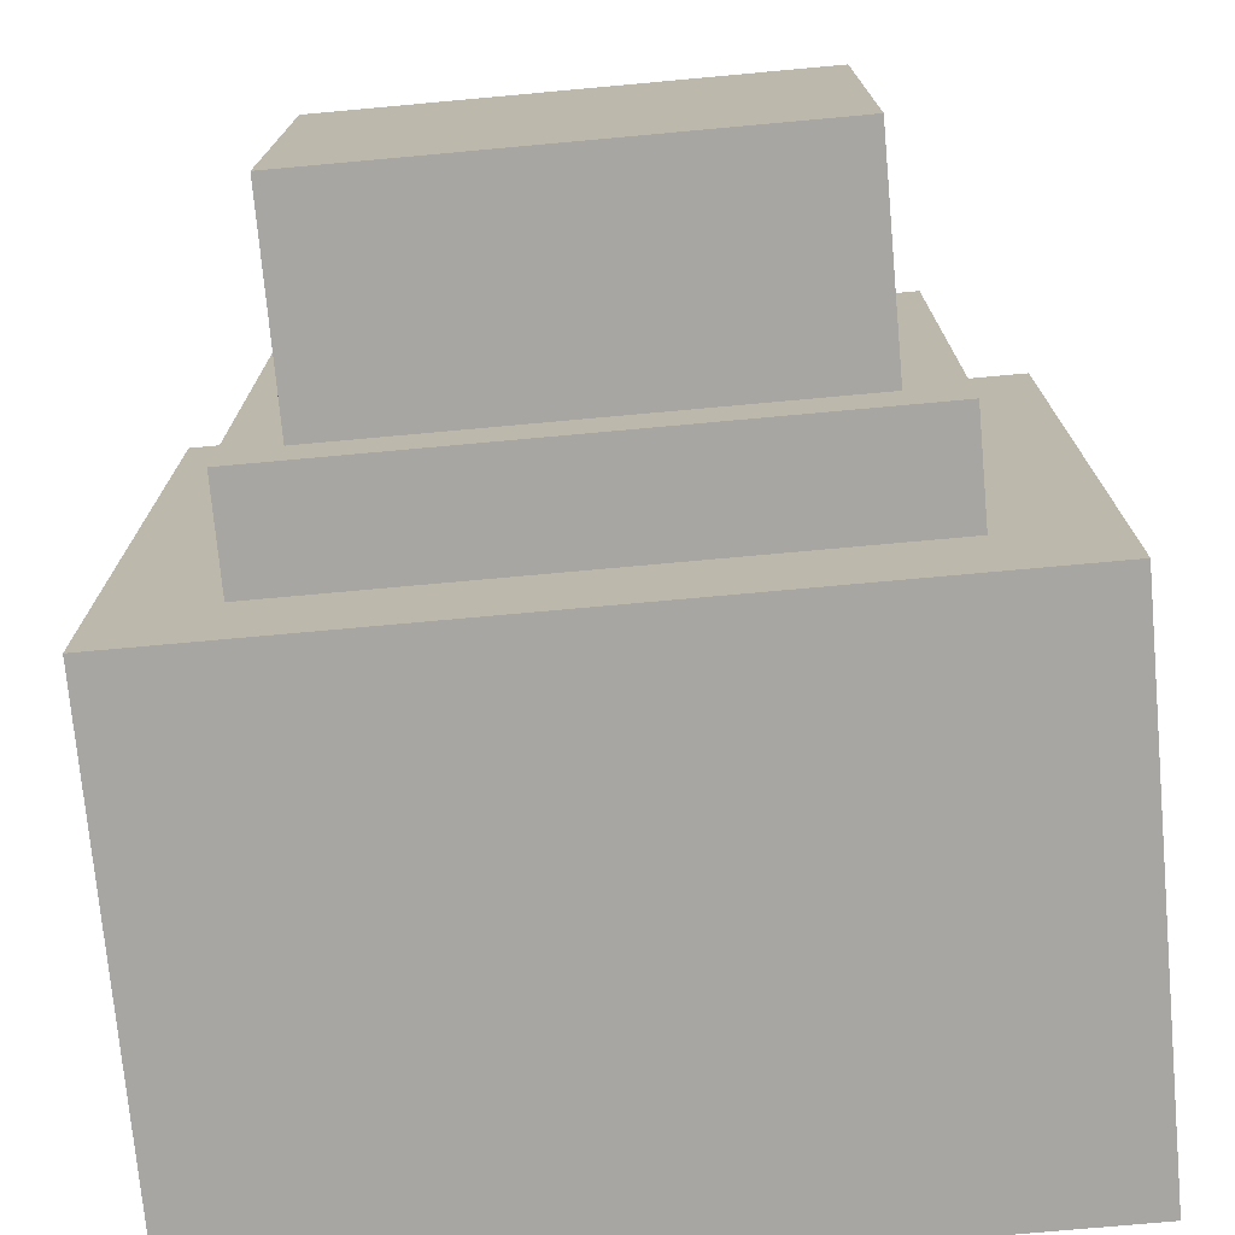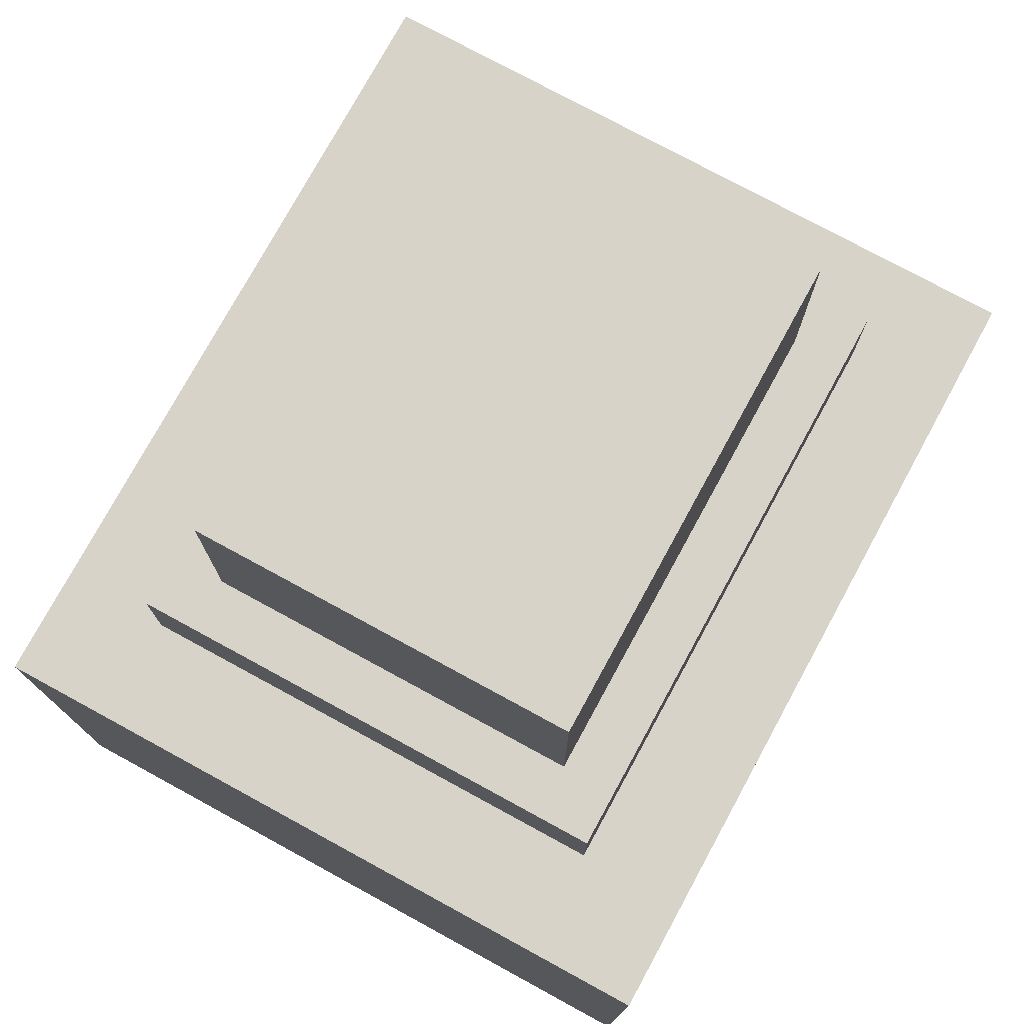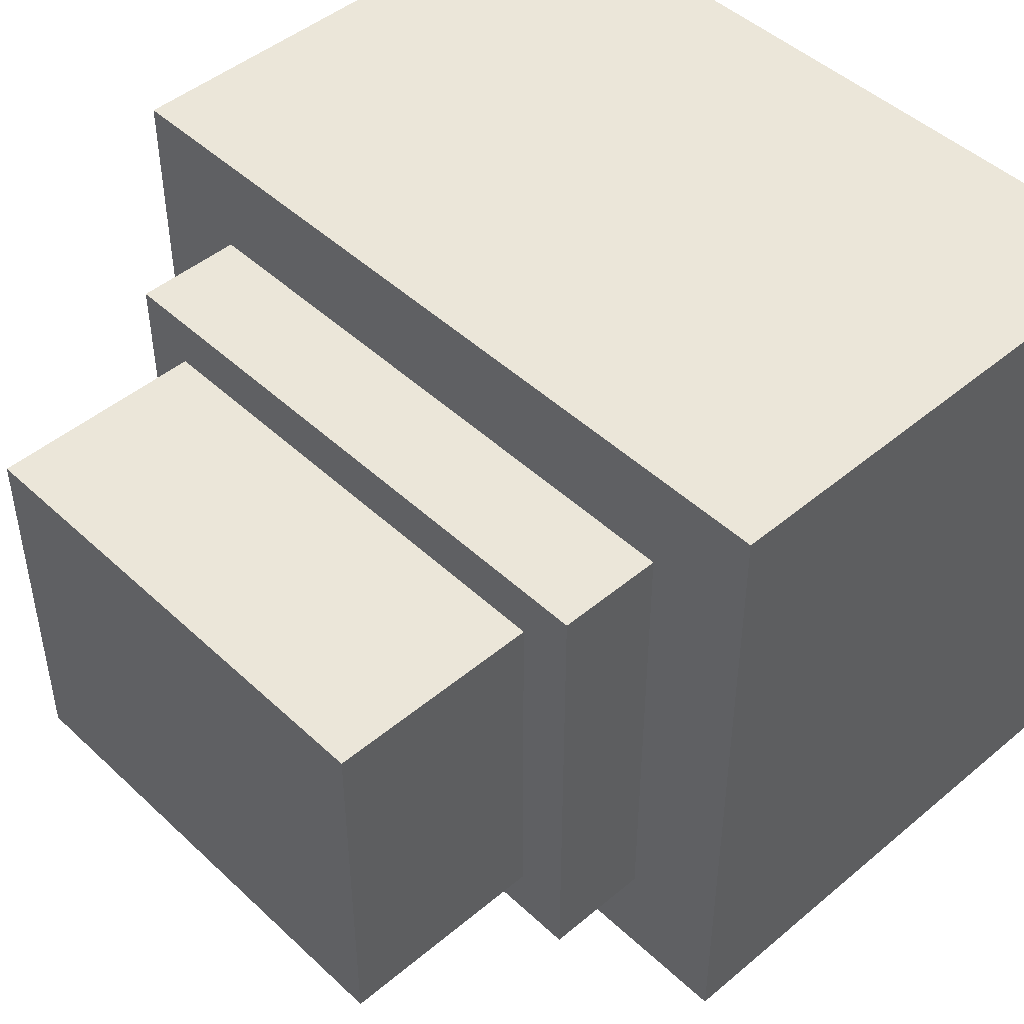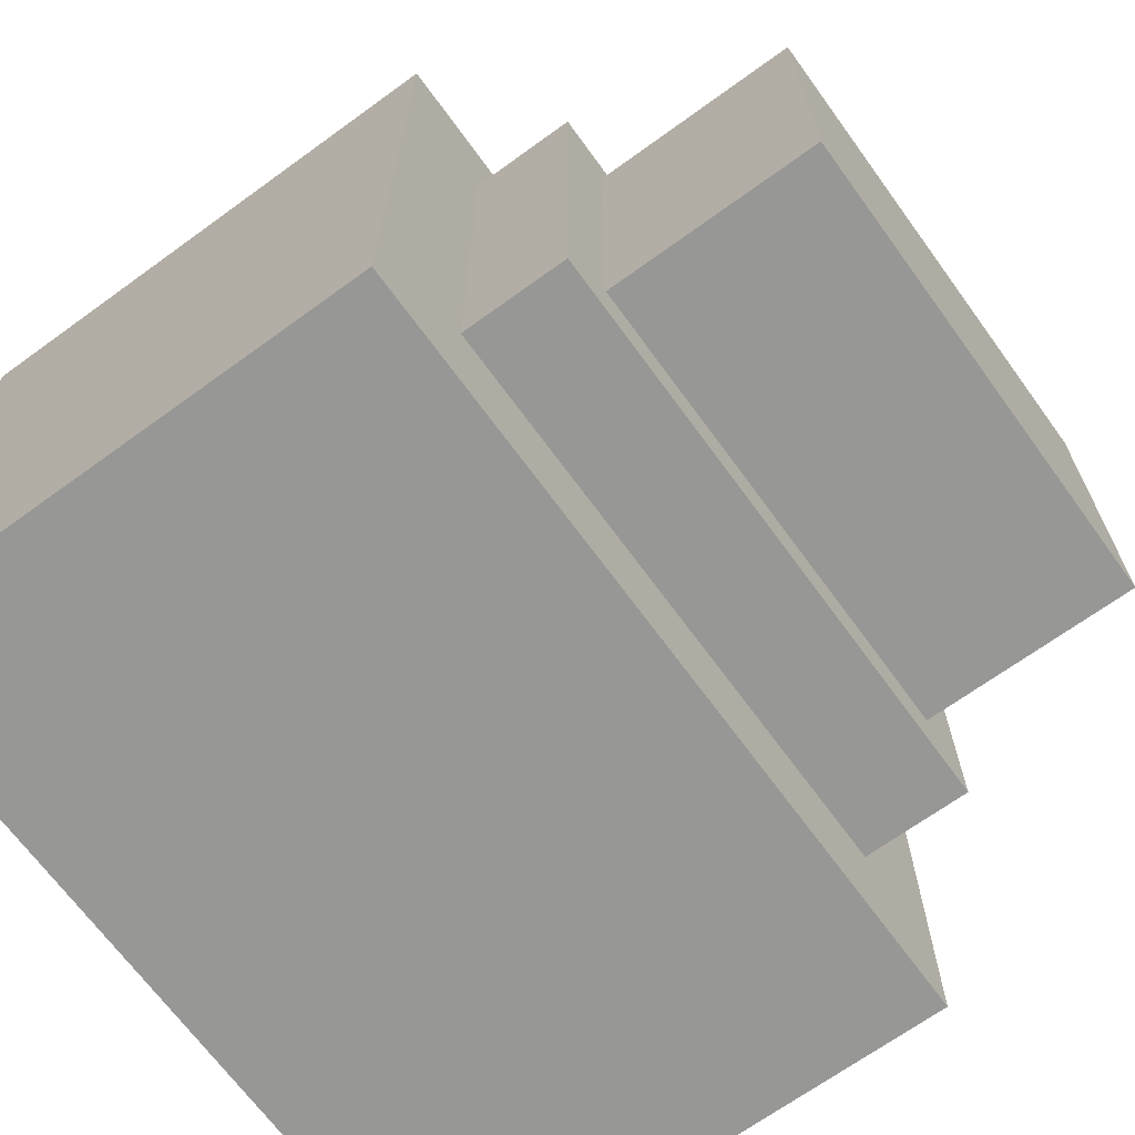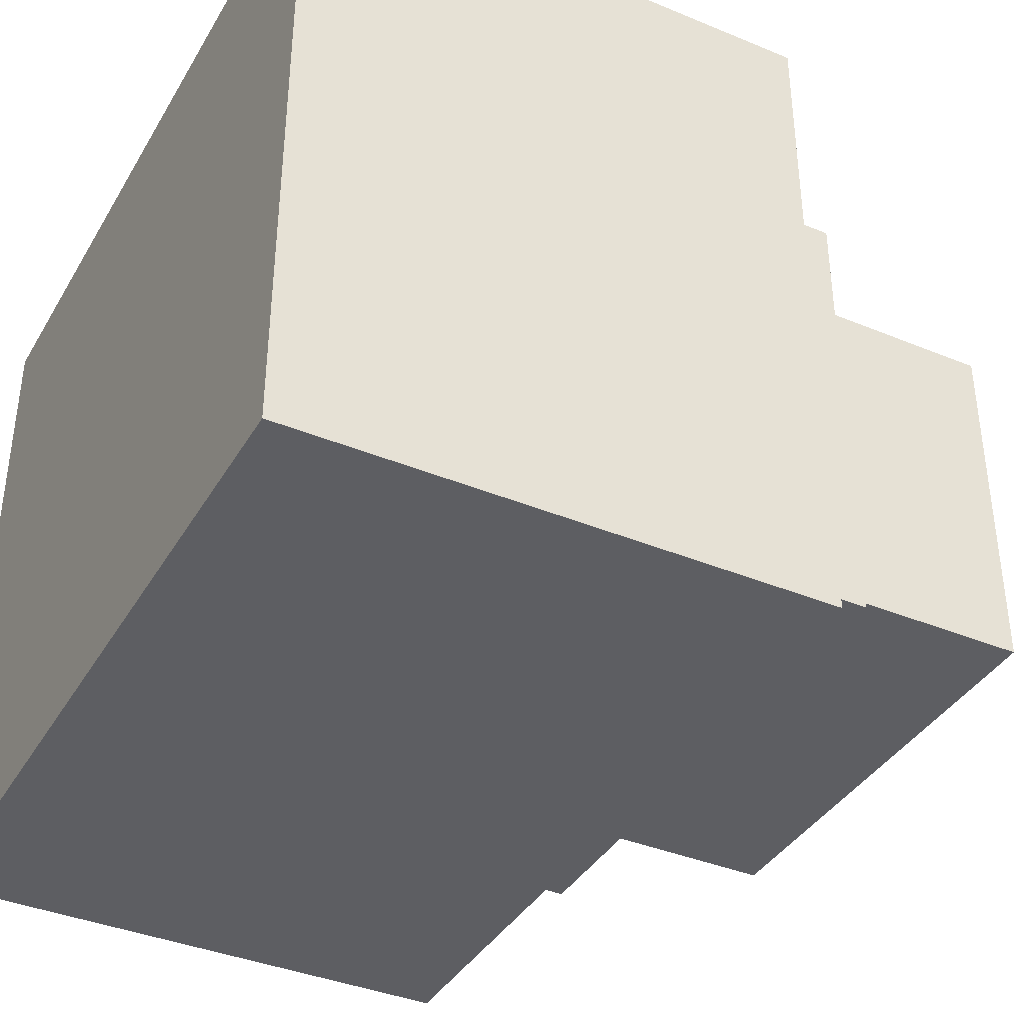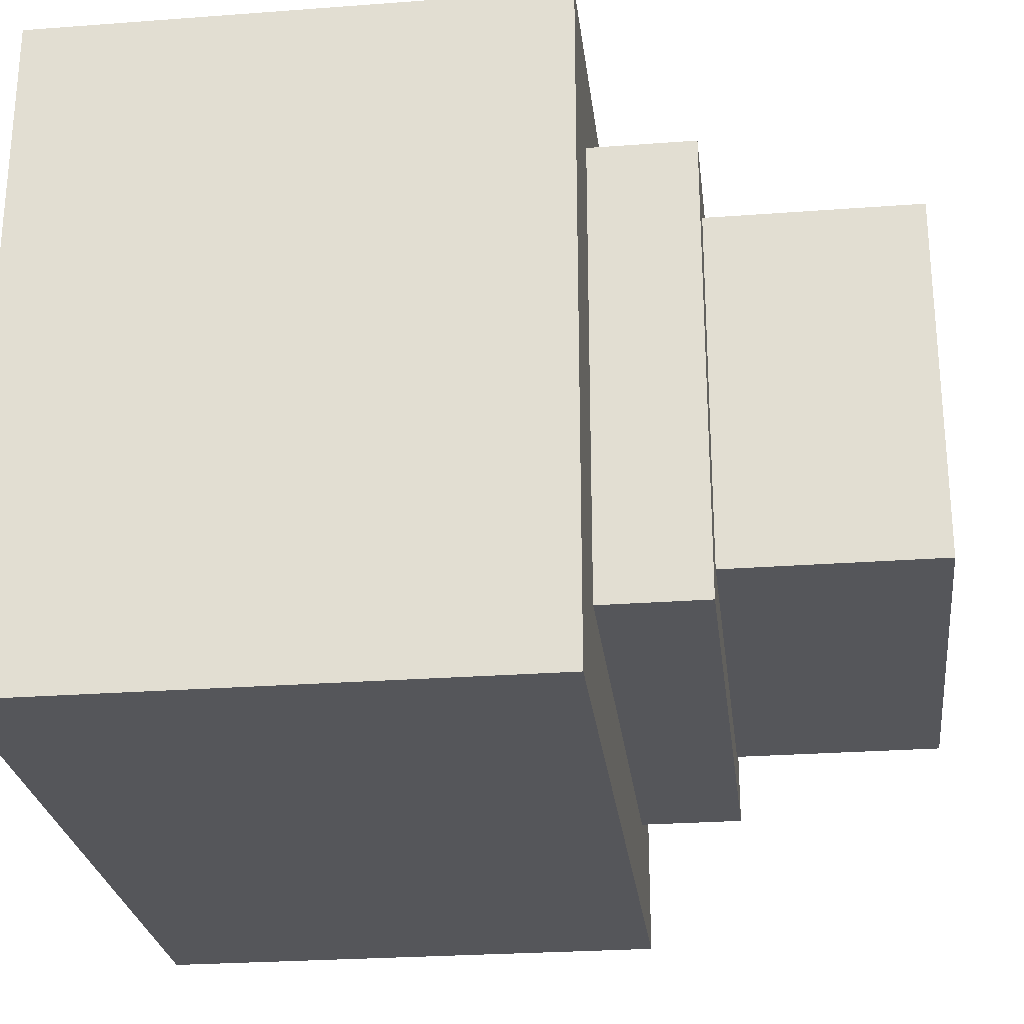
<metadata>
{"format":"obj","ext":"obj","renderer":"f3d","projection":"perspective","resolution":1024,"background":"white","views":[{"elev":-74.3,"azim":-174.8,"up":"+Z"},{"elev":76.2,"azim":-61.4,"up":"+Y"},{"elev":46.8,"azim":-133.5,"up":"+Z"},{"elev":-68.1,"azim":126.0,"up":"+Z"},{"elev":-38.5,"azim":62.4,"up":"+Z"},{"elev":-26.1,"azim":96.8,"up":"+Z"}]}
</metadata>
<code>
v -7.5 0 6.5
v -7.5 0 -6.5
v -7.5 1 4.5
v -7.5 1 -4.5
v -7.5 2 4.5
v -7.5 2 -4.5
v -7.5 3 3.5
v -7.5 3 2.5
v -7.5 3 -2.5
v -7.5 3 -3.5
v -7.5 8 3.5
v -7.5 8 2.5
v -7.5 8 -2.5
v -7.5 8 -3.5
v -7.5 10 6.5
v -7.5 10 -6.5
v -5.5 10 4.5
v -5.5 10 -4.5
v -5.5 12 4.5
v -5.5 12 -4.5
v -4.5 12 3.5
v -4.5 12 -3.5
v -4.5 16 3.5
v -4.5 16 -3.5
v 4.5 12 3.5
v 4.5 12 -3.5
v 4.5 16 3.5
v 4.5 16 -3.5
v 5.5 10 4.5
v 5.5 10 -4.5
v 5.5 12 4.5
v 5.5 12 -4.5
v 7.5 0 6.5
v 7.5 0 -6.5
v 7.5 10 6.5
v 7.5 10 -6.5
v -7.5 0 6.5
v -7.5 10 6.5
v 7.5 0 6.5
v 7.5 10 6.5
v -5.5 10 4.5
v -5.5 12 4.5
v 5.5 10 4.5
v 5.5 12 4.5
v -4.5 12 3.5
v -4.5 16 3.5
v 4.5 12 3.5
v 4.5 16 3.5
v -4.5 12 -3.5
v -4.5 16 -3.5
v 4.5 12 -3.5
v 4.5 16 -3.5
v -5.5 10 -4.5
v -5.5 12 -4.5
v 5.5 10 -4.5
v 5.5 12 -4.5
v -7.5 0 -6.5
v -7.5 10 -6.5
v 7.5 0 -6.5
v 7.5 10 -6.5
v -7.5 0 6.5
v 7.5 0 6.5
v -7.5 0 -6.5
v 7.5 0 -6.5
v -7.5 10 6.5
v 7.5 10 6.5
v -5.5 10 4.5
v 5.5 10 4.5
v -5.5 10 -4.5
v 5.5 10 -4.5
v -7.5 10 -6.5
v 7.5 10 -6.5
v -5.5 12 4.5
v 5.5 12 4.5
v -4.5 12 3.5
v 4.5 12 3.5
v -4.5 12 -3.5
v 4.5 12 -3.5
v -5.5 12 -4.5
v 5.5 12 -4.5
v -4.5 16 3.5
v 4.5 16 3.5
v -4.5 16 -3.5
v 4.5 16 -3.5
f 3 2 1
f 4 2 3
f 5 3 1
f 5 4 3
f 6 2 4
f 6 4 5
f 7 6 5
f 8 6 7
f 9 6 8
f 10 6 9
f 11 7 5
f 11 8 7
f 12 9 8
f 12 8 11
f 13 10 9
f 13 9 12
f 14 6 10
f 14 10 13
f 15 5 1
f 15 13 12
f 15 14 13
f 15 11 5
f 15 12 11
f 16 6 14
f 16 14 15
f 16 2 6
f 19 18 17
f 20 18 19
f 23 22 21
f 24 22 23
f 25 26 27
f 27 26 28
f 29 30 31
f 31 30 32
f 33 34 35
f 35 34 36
f 39 38 37
f 40 38 39
f 43 42 41
f 44 42 43
f 47 46 45
f 48 46 47
f 49 50 51
f 51 50 52
f 53 54 55
f 55 54 56
f 57 58 59
f 59 58 60
f 63 62 61
f 64 62 63
f 65 66 67
f 67 66 68
f 65 67 69
f 68 66 70
f 65 69 71
f 69 70 71
f 70 66 72
f 71 70 72
f 73 74 75
f 75 74 76
f 73 75 77
f 76 74 78
f 73 77 79
f 77 78 79
f 78 74 80
f 79 78 80
f 81 82 83
f 83 82 84

</code>
